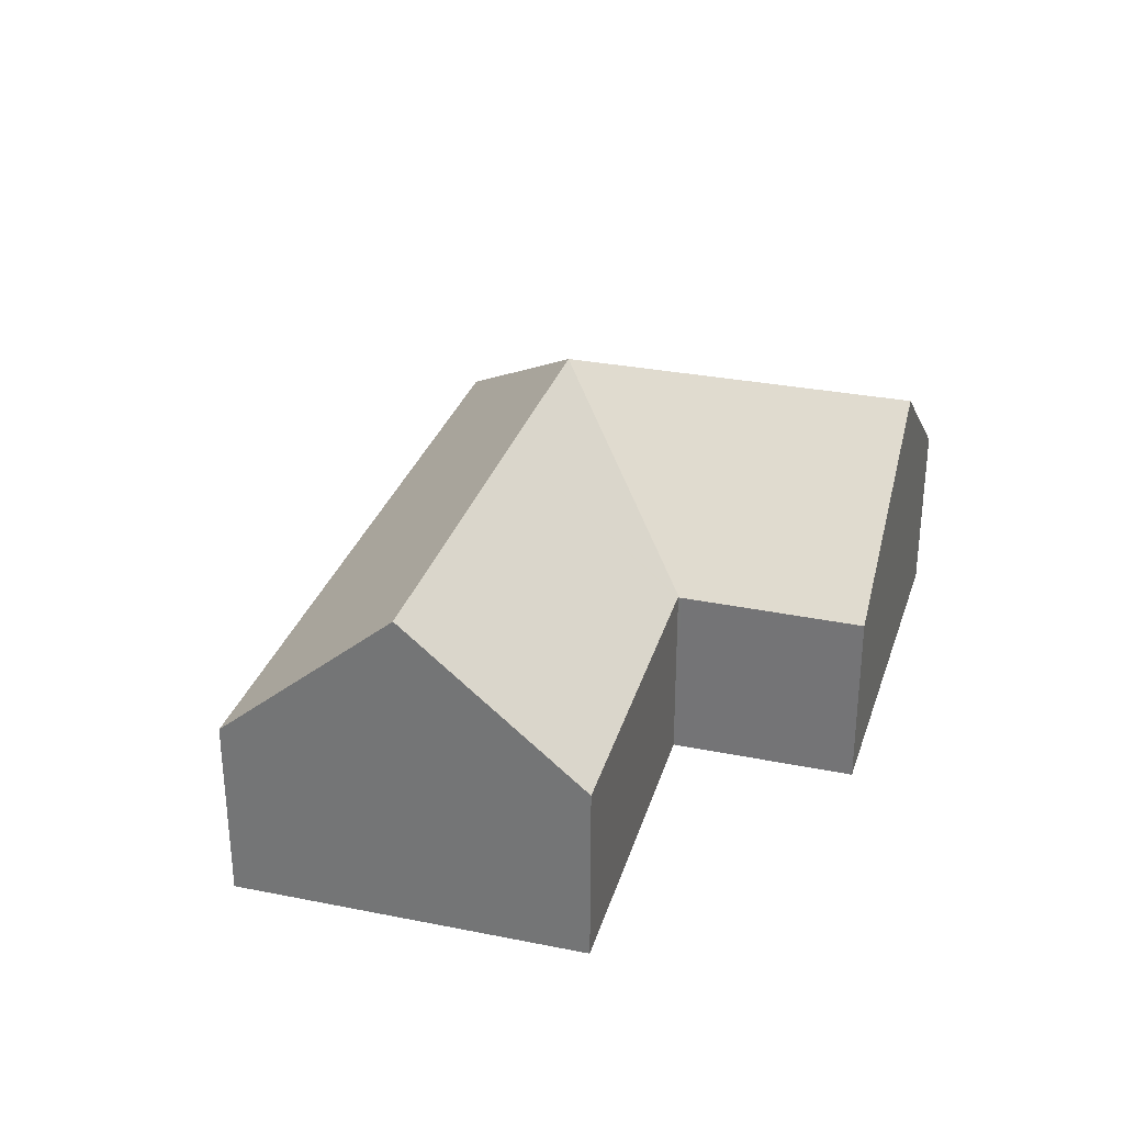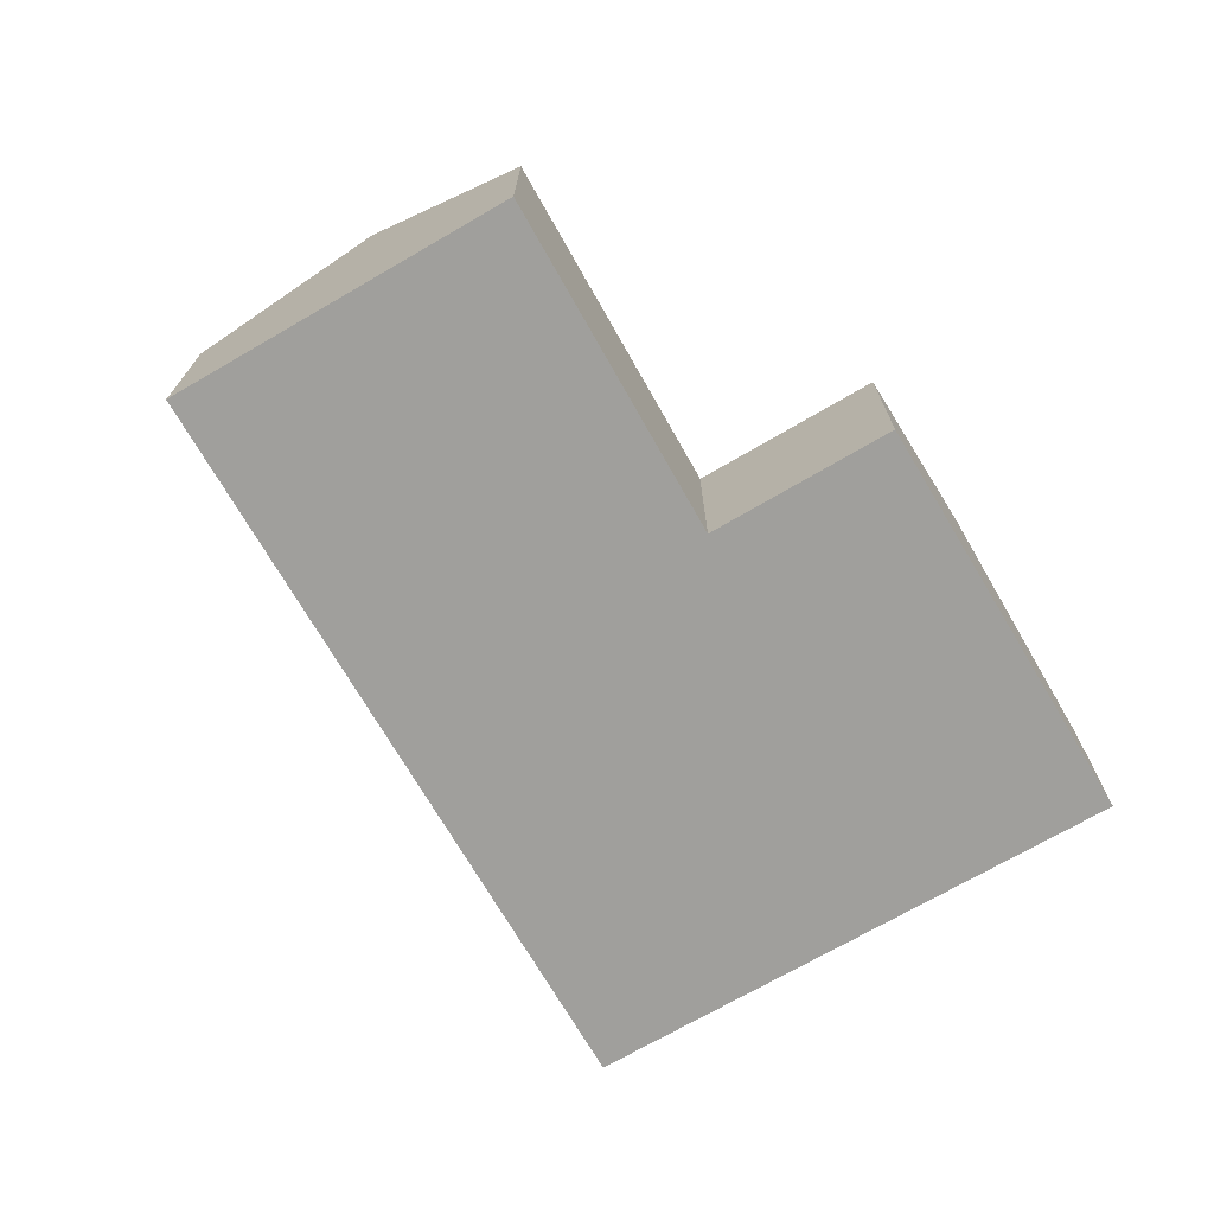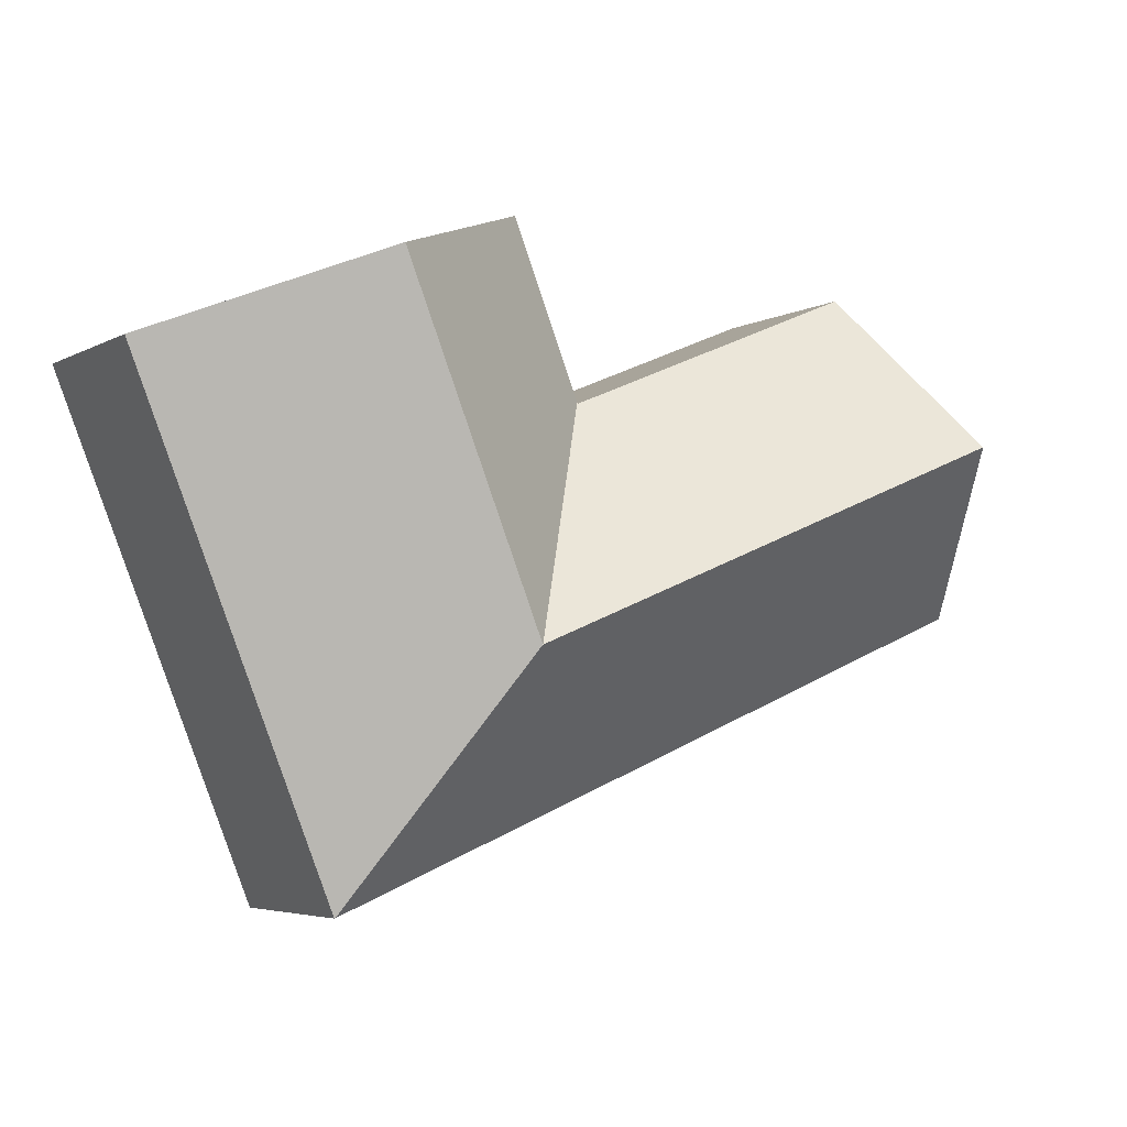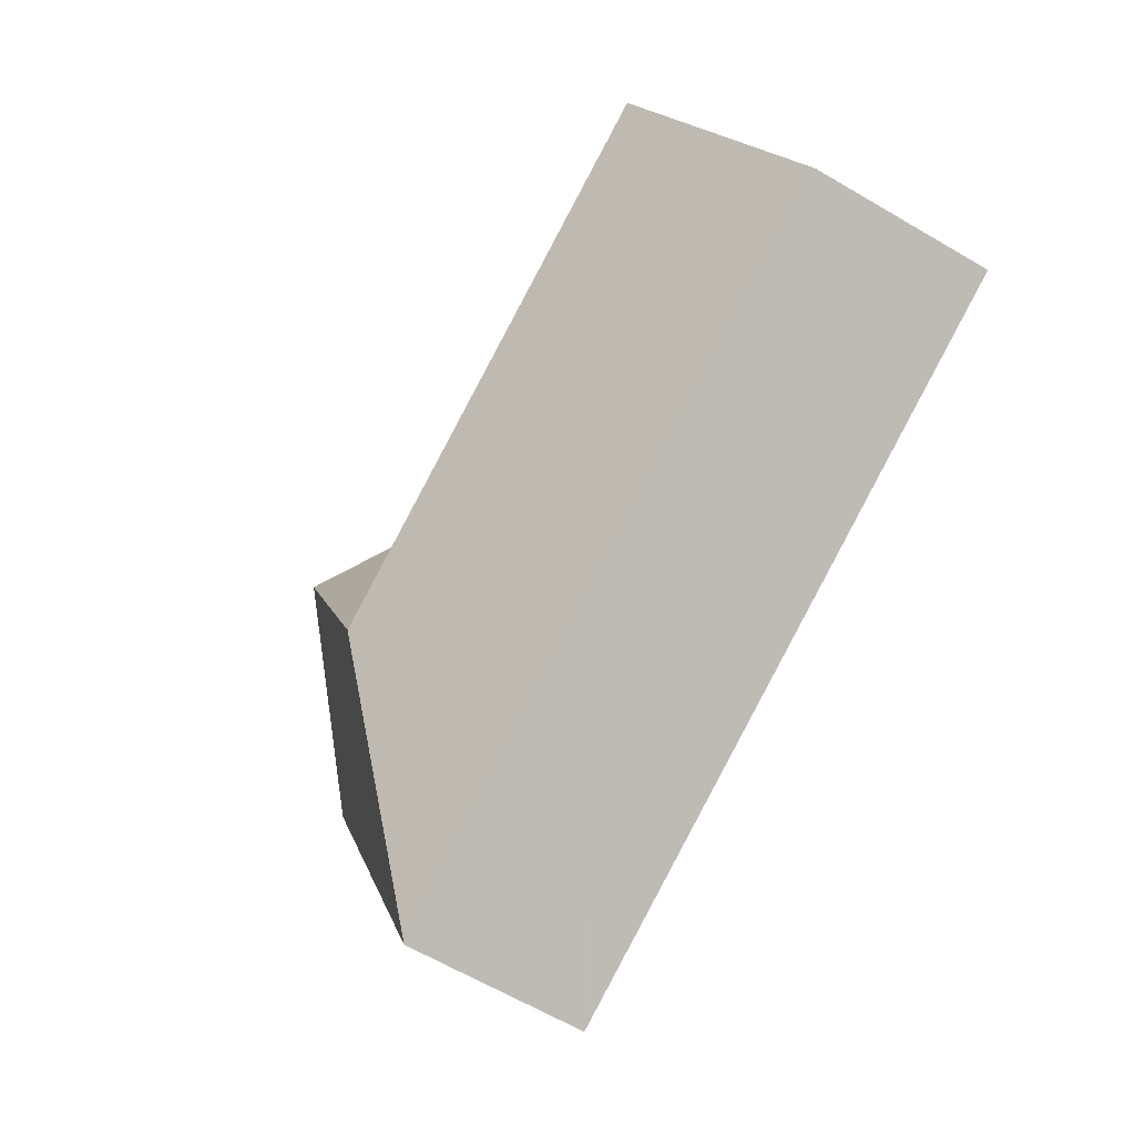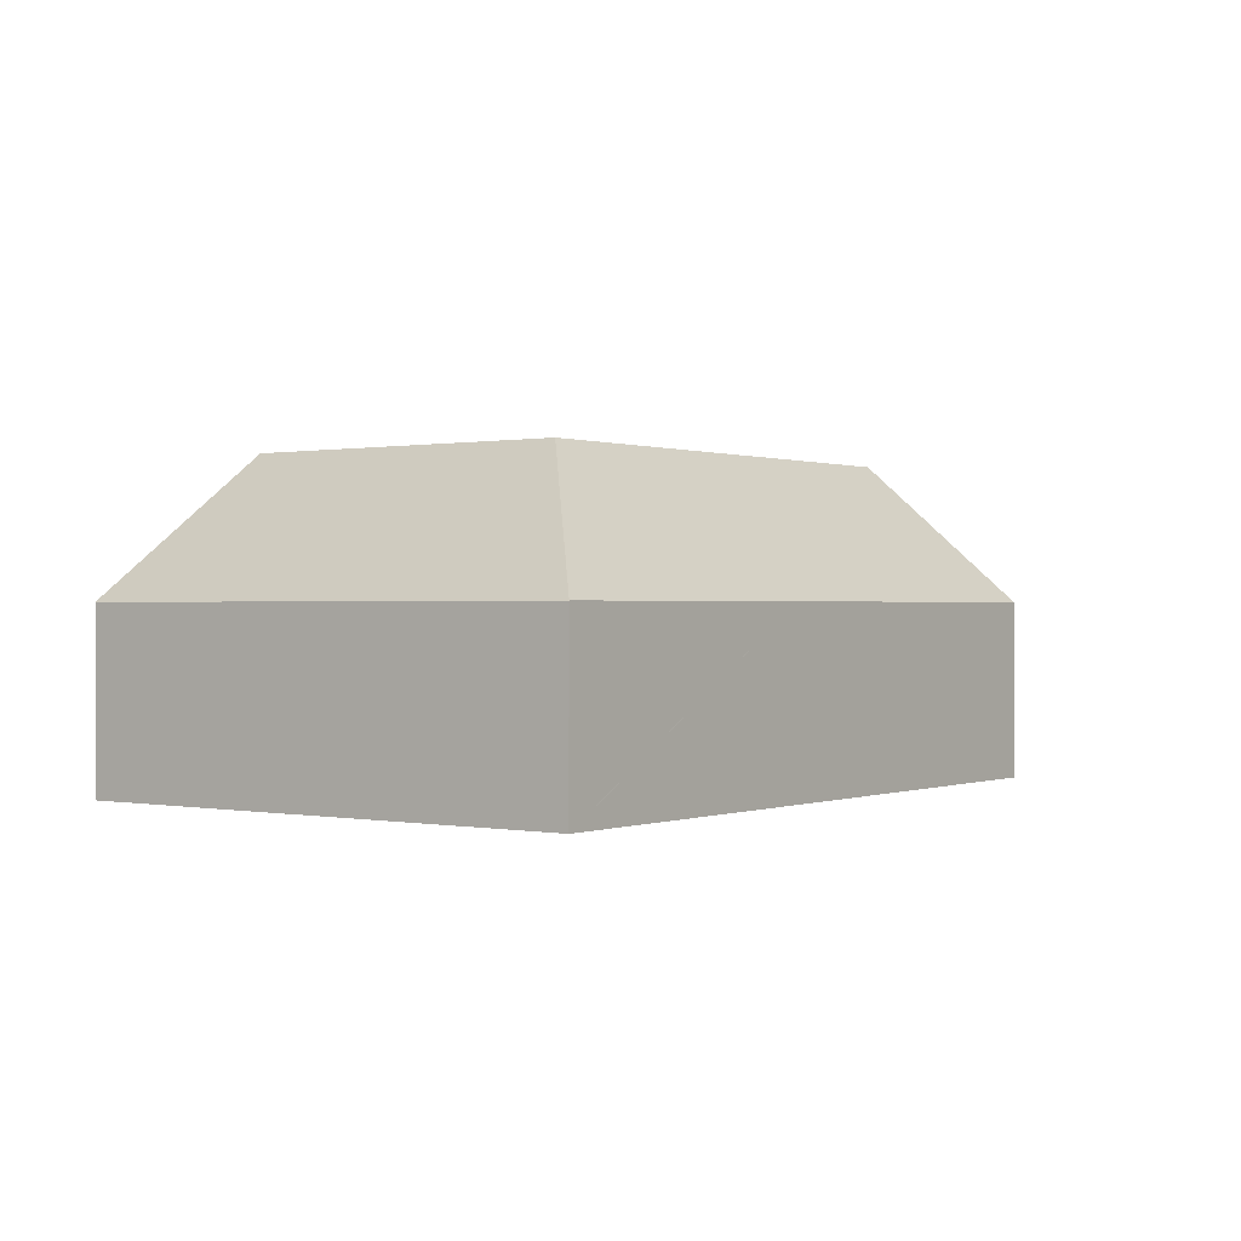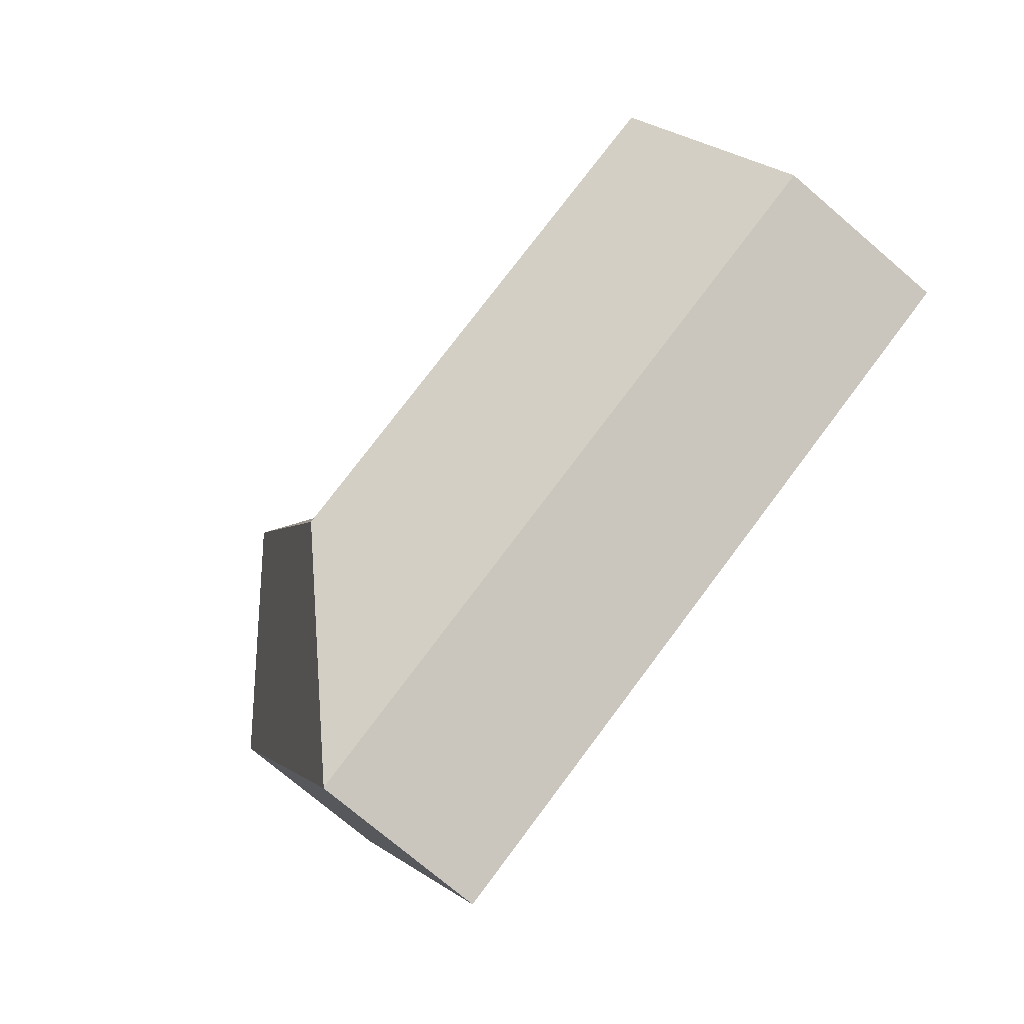
<metadata>
{"format":"obj","ext":"obj","renderer":"f3d","projection":"perspective","resolution":1024,"background":"white","views":[{"elev":30.4,"azim":-51.8,"up":"+Y"},{"elev":-71.2,"azim":-37.8,"up":"+Y"},{"elev":-4.7,"azim":148.2,"up":"+Z"},{"elev":-64.9,"azim":-120.4,"up":"+Z"},{"elev":0.3,"azim":148.3,"up":"+Y"},{"elev":-75.2,"azim":-130.4,"up":"+Z"}]}
</metadata>
<code>
v  16.59 9.42 -1.359
v  20.25 5.209 -8.271
v  20.23 5.222 -8.264
v  11.29 5.222 -4.614
v  9.072 5.222 -3.706
v  10.95 9.42 0.942
v  0 5.222 3.198e-16
v  1.891 9.42 4.644
v  12.91 5.221 5.563
v  12.92 5.192 5.596
v  12.84 5.221 5.592
v  3.815 5.148 9.371
v  12.94 5.192 5.655
v  14.91 5.173 10.59
v  18.51 9.42 3.382
v  20.54 9.42 8.412
v  24.05 5.209 1.118
v  25.27 5.209 4.139
v  26.13 5.209 6.249
v  0 0 0
v  1.891 -2.844e-16 4.644
v  3.815 -5.738e-16 9.371
v  12.91 -3.406e-16 5.563
v  14.91 -6.487e-16 10.59
v  12.94 -3.463e-16 5.655
v  12.92 -3.427e-16 5.596
v  12.84 -3.424e-16 5.592
v  20.54 -5.151e-16 8.412
v  26.13 -3.826e-16 6.249
v  25.27 -2.534e-16 4.139
v  24.05 -6.846e-17 1.118
v  20.25 5.065e-16 -8.271
v  20.23 5.06e-16 -8.264
v  11.29 2.825e-16 -4.614
v  9.072 2.269e-16 -3.706
g defaultobject
f 1 2 3
f 4 1 3
f 1 4 5
f 1 5 6
f 6 5 7
f 6 7 8
f 1 9 10
f 9 1 6
f 11 8 12
f 8 11 6
f 6 11 9
f 13 1 10
f 1 13 14
f 1 14 15
f 15 14 16
f 1 17 2
f 17 1 18
f 18 1 15
f 18 15 19
f 19 15 16
f 20 8 7
f 8 20 12
f 12 20 21
f 12 21 22
f 23 10 9
f 10 23 13
f 13 23 14
f 14 23 24
f 24 23 25
f 25 23 26
f 22 11 12
f 11 22 27
f 11 27 9
f 9 27 23
f 24 16 14
f 16 24 19
f 19 24 28
f 19 28 29
f 29 18 19
f 18 29 17
f 17 29 30
f 17 30 2
f 2 30 31
f 2 31 32
f 32 3 2
f 3 32 4
f 4 32 33
f 4 33 34
f 4 34 5
f 5 34 7
f 7 34 35
f 7 35 20
f 28 30 29
f 30 28 31
f 31 28 32
f 32 28 34
f 34 28 24
f 34 24 25
f 34 25 23
f 34 23 27
f 34 27 22
f 34 22 35
f 35 22 21
f 35 21 20

</code>
